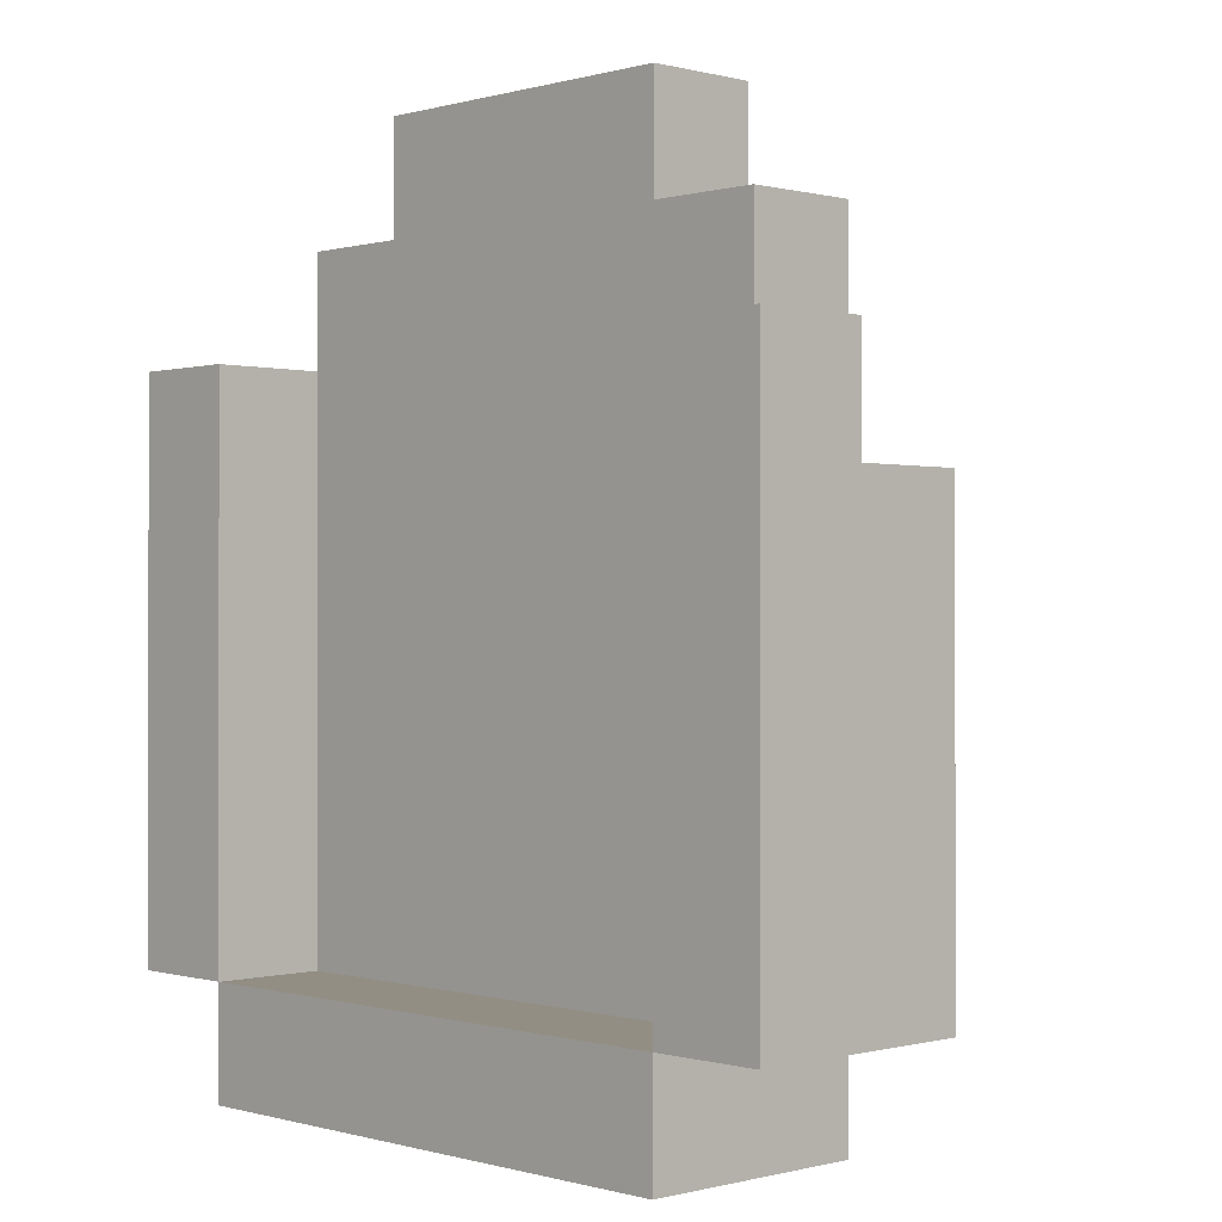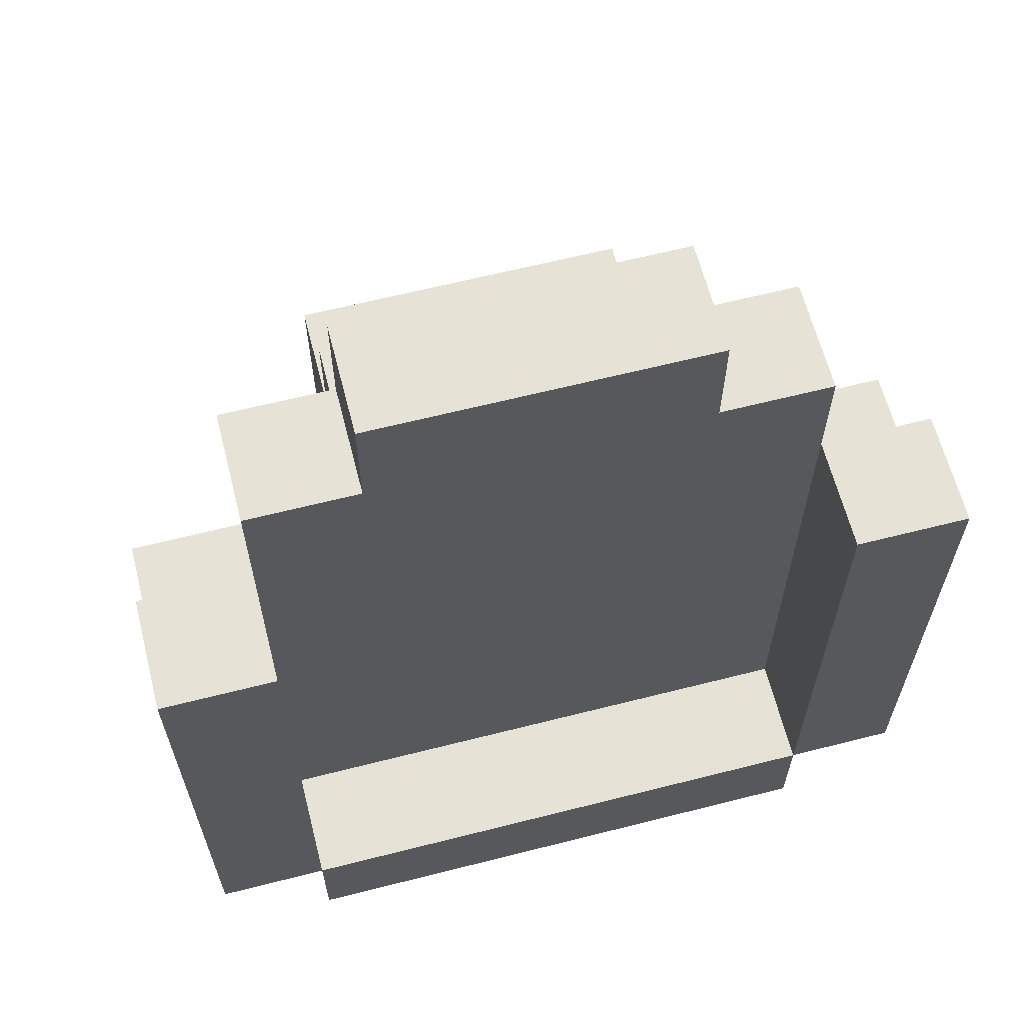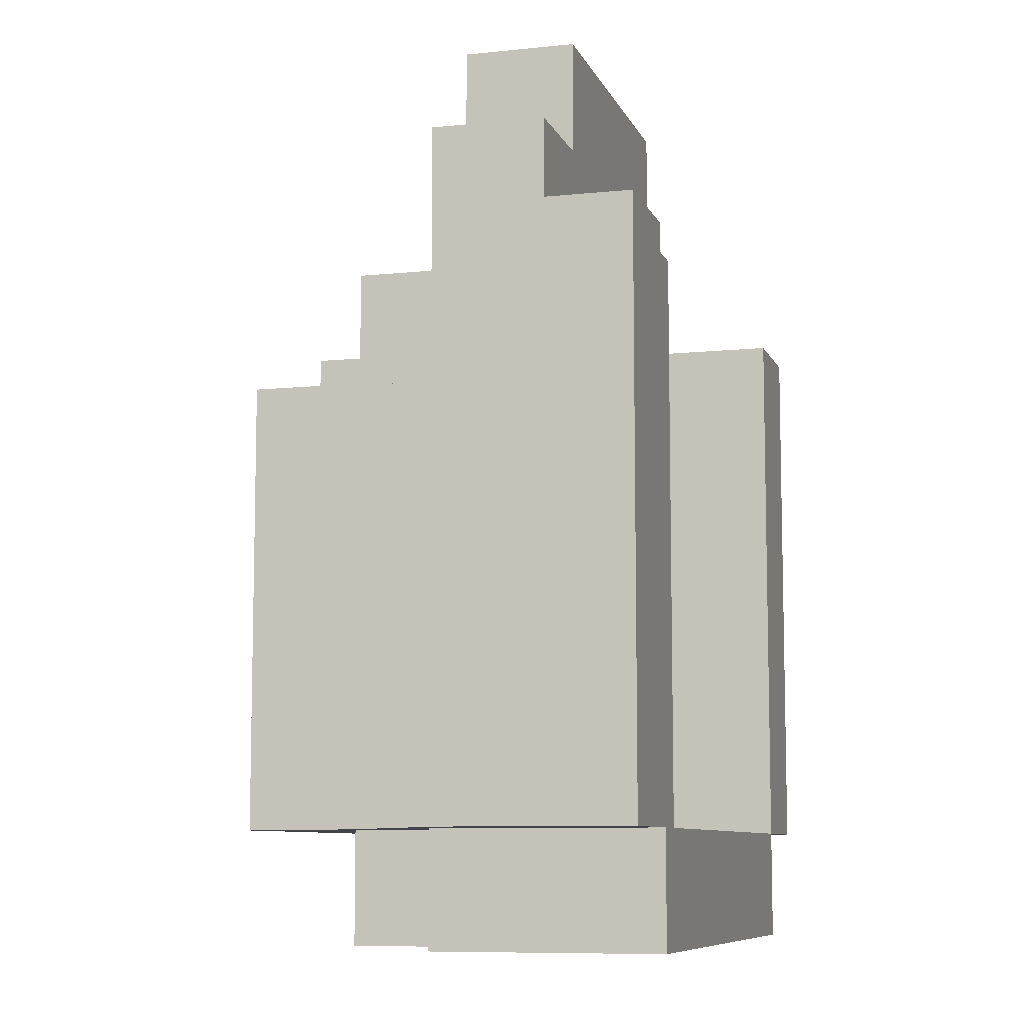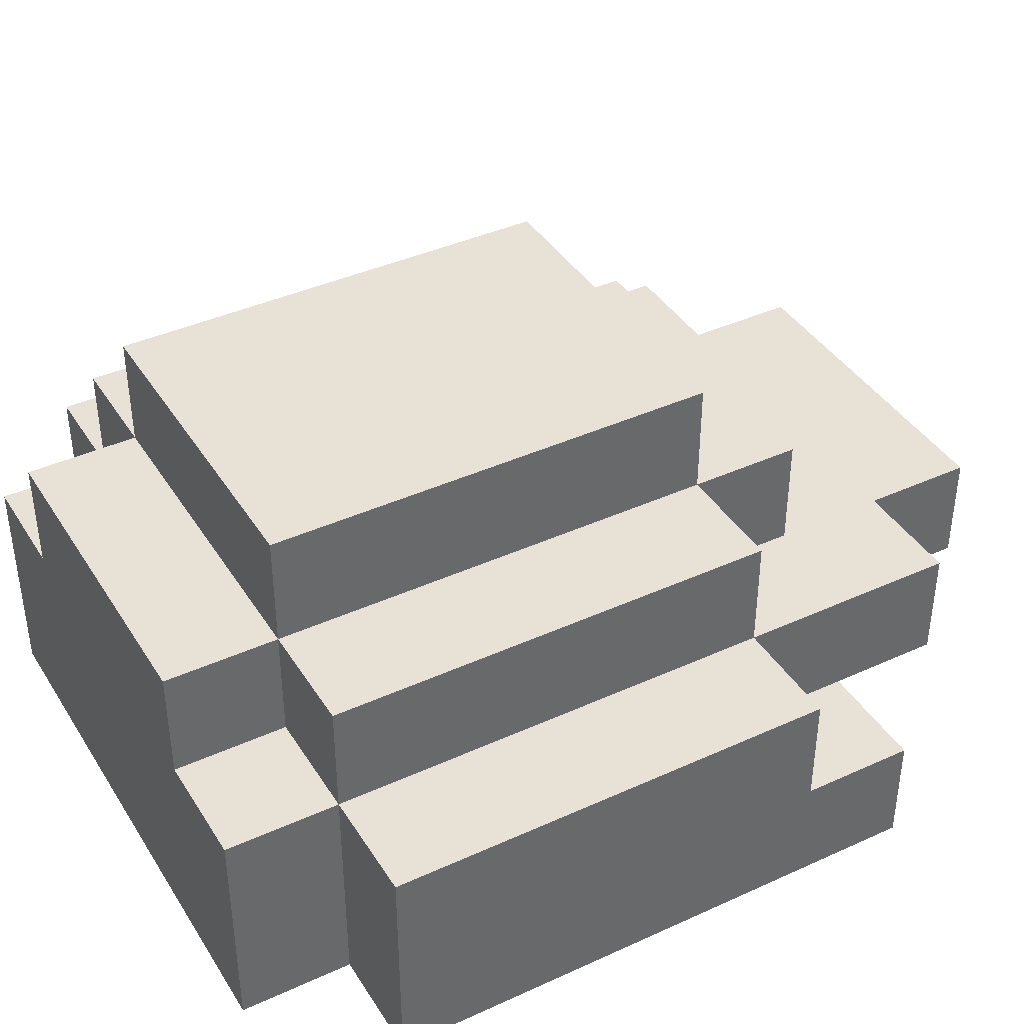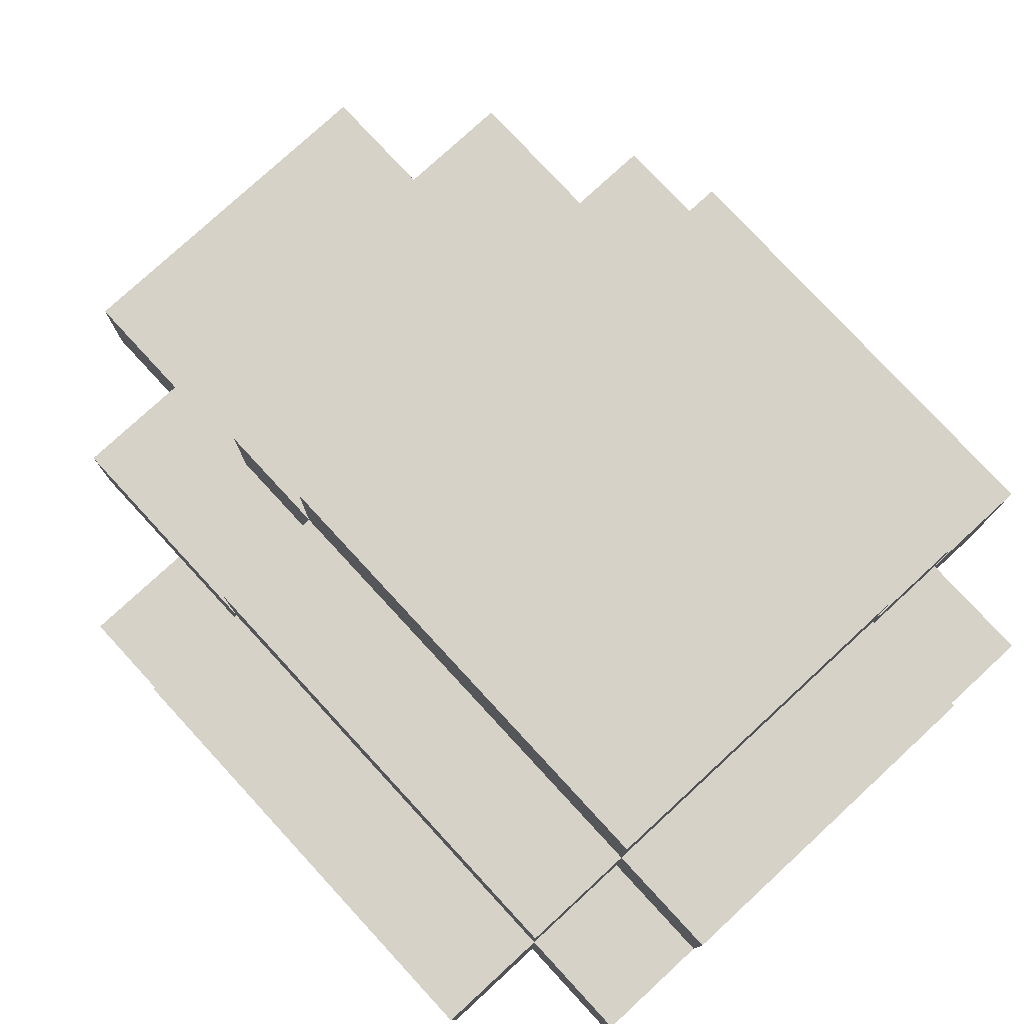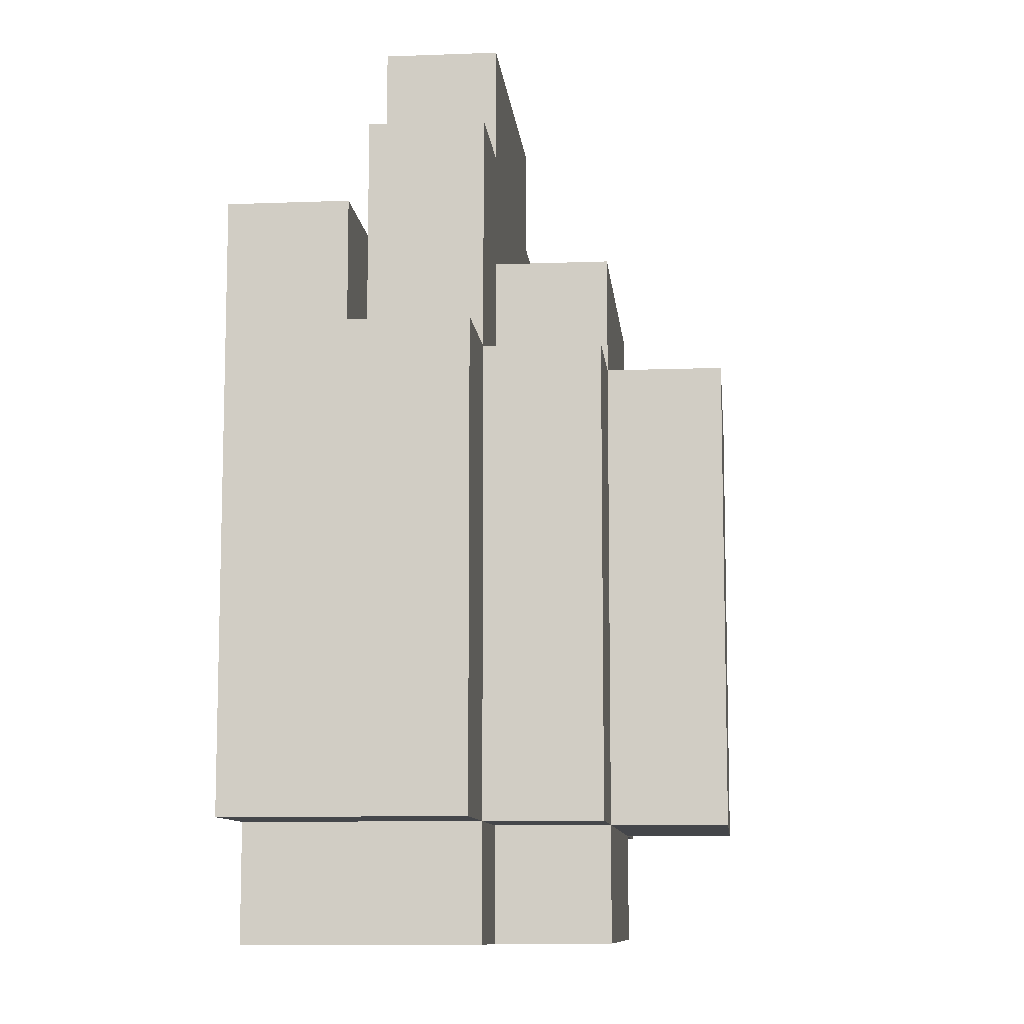
<metadata>
{"format":"obj","ext":"obj","renderer":"f3d","projection":"perspective","resolution":1024,"background":"white","views":[{"elev":-0.1,"azim":46.3,"up":"+Z"},{"elev":63.3,"azim":-14.4,"up":"+Z"},{"elev":-8.5,"azim":-74.0,"up":"+Z"},{"elev":40.1,"azim":-119.3,"up":"+Y"},{"elev":78.0,"azim":137.3,"up":"+Y"},{"elev":-9.8,"azim":95.6,"up":"+Z"}]}
</metadata>
<code>
o
v -0.35 0.25 0.25
v -0.35 0.25 -0.25
v -0.35 0.35 0.25
v -0.35 0.35 0.15
v -0.35 0.45 0.15
v -0.35 0.45 -0.25
v -0.25 0.25 -0.25
v -0.25 0.25 -0.35
v -0.25 0.35 0.35
v -0.25 0.35 0.25
v -0.25 0.35 0.15
v -0.25 0.45 0.35
v -0.25 0.45 0.15
v -0.25 0.45 -0.25
v -0.25 0.45 -0.35
v -0.25 0.55 0.15
v -0.25 0.55 -0.25
v -0.15 0.35 0.45
v -0.15 0.35 0.35
v -0.15 0.45 0.45
v -0.15 0.45 0.35
v -0.15 0.45 0.25
v -0.15 0.45 0.15
v -0.15 0.45 -0.25
v -0.15 0.45 -0.35
v -0.15 0.55 0.25
v -0.15 0.55 0.15
v -0.15 0.55 -0.25
v -0.15 0.55 -0.35
v -0.15 0.65 0.15
v -0.15 0.65 -0.25
v 0.25 0.25 0.25
v 0.25 0.25 -0.25
v 0.25 0.35 0.25
v 0.25 0.35 -0.25
v -0.25 0.25 0.25
v -0.25 0.25 -0.25
v -0.25 0.35 0.25
v -0.25 0.35 -0.25
v 0.15 0.35 0.45
v 0.15 0.35 0.35
v 0.15 0.45 0.45
v 0.15 0.45 0.35
v 0.15 0.45 0.25
v 0.15 0.45 0.15
v 0.15 0.45 -0.25
v 0.15 0.45 -0.35
v 0.15 0.55 0.25
v 0.15 0.55 0.15
v 0.15 0.55 -0.25
v 0.15 0.55 -0.35
v 0.15 0.65 0.15
v 0.15 0.65 -0.25
v 0.25 0.25 -0.25
v 0.25 0.25 -0.35
v 0.25 0.35 0.35
v 0.25 0.35 0.25
v 0.25 0.35 0.15
v 0.25 0.45 0.35
v 0.25 0.45 0.15
v 0.25 0.45 -0.25
v 0.25 0.45 -0.35
v 0.25 0.55 0.15
v 0.25 0.55 -0.25
v 0.35 0.25 0.25
v 0.35 0.25 -0.25
v 0.35 0.35 0.25
v 0.35 0.35 0.15
v 0.35 0.45 0.15
v 0.35 0.45 -0.25
v -0.15 0.35 0.45
v -0.15 0.45 0.45
v 0.15 0.35 0.45
v 0.15 0.45 0.45
v -0.25 0.35 0.35
v -0.25 0.45 0.35
v -0.15 0.35 0.35
v -0.15 0.45 0.35
v 0.15 0.35 0.35
v 0.15 0.45 0.35
v 0.25 0.35 0.35
v 0.25 0.45 0.35
v -0.35 0.25 0.25
v -0.35 0.35 0.25
v -0.25 0.25 0.25
v -0.25 0.35 0.25
v -0.15 0.45 0.25
v -0.15 0.55 0.25
v 0.15 0.45 0.25
v 0.15 0.55 0.25
v 0.25 0.25 0.25
v 0.25 0.35 0.25
v 0.35 0.25 0.25
v 0.35 0.35 0.25
v -0.35 0.35 0.15
v -0.35 0.45 0.15
v -0.25 0.35 0.15
v -0.25 0.45 0.15
v -0.25 0.55 0.15
v -0.15 0.45 0.15
v -0.15 0.55 0.15
v -0.15 0.65 0.15
v 0.15 0.45 0.15
v 0.15 0.55 0.15
v 0.15 0.65 0.15
v 0.25 0.35 0.15
v 0.25 0.45 0.15
v 0.25 0.55 0.15
v 0.35 0.35 0.15
v 0.35 0.45 0.15
v -0.25 0.25 -0.25
v -0.25 0.35 -0.25
v 0.25 0.25 -0.25
v 0.25 0.35 -0.25
v -0.35 0.25 -0.25
v -0.35 0.45 -0.25
v -0.25 0.25 -0.25
v -0.25 0.45 -0.25
v -0.25 0.55 -0.25
v -0.15 0.45 -0.25
v -0.15 0.55 -0.25
v -0.15 0.65 -0.25
v 0.15 0.45 -0.25
v 0.15 0.55 -0.25
v 0.15 0.65 -0.25
v 0.25 0.25 -0.25
v 0.25 0.45 -0.25
v 0.25 0.55 -0.25
v 0.35 0.25 -0.25
v 0.35 0.45 -0.25
v -0.25 0.25 -0.35
v -0.25 0.45 -0.35
v -0.15 0.45 -0.35
v -0.15 0.55 -0.35
v 0.15 0.45 -0.35
v 0.15 0.55 -0.35
v 0.25 0.25 -0.35
v 0.25 0.45 -0.35
v -0.35 0.25 0.25
v -0.25 0.25 0.25
v 0.25 0.25 0.25
v 0.35 0.25 0.25
v -0.35 0.25 -0.25
v -0.25 0.25 -0.25
v 0.25 0.25 -0.25
v 0.35 0.25 -0.25
v -0.25 0.25 -0.35
v 0.25 0.25 -0.35
v -0.15 0.35 0.45
v 0.15 0.35 0.45
v -0.25 0.35 0.35
v -0.15 0.35 0.35
v 0.15 0.35 0.35
v 0.25 0.35 0.35
v -0.25 0.35 0.25
v 0.25 0.35 0.25
v -0.25 0.35 -0.25
v 0.25 0.35 -0.25
v -0.35 0.35 0.25
v -0.25 0.35 0.25
v 0.25 0.35 0.25
v 0.35 0.35 0.25
v -0.35 0.35 0.15
v -0.25 0.35 0.15
v 0.25 0.35 0.15
v 0.35 0.35 0.15
v -0.15 0.45 0.45
v 0.15 0.45 0.45
v -0.25 0.45 0.35
v -0.15 0.45 0.35
v 0.15 0.45 0.35
v 0.25 0.45 0.35
v -0.15 0.45 0.25
v 0.15 0.45 0.25
v -0.35 0.45 0.15
v -0.25 0.45 0.15
v -0.15 0.45 0.15
v 0.15 0.45 0.15
v 0.25 0.45 0.15
v 0.35 0.45 0.15
v -0.35 0.45 -0.25
v -0.25 0.45 -0.25
v -0.15 0.45 -0.25
v 0.15 0.45 -0.25
v 0.25 0.45 -0.25
v 0.35 0.45 -0.25
v -0.25 0.45 -0.35
v -0.15 0.45 -0.35
v 0.15 0.45 -0.35
v 0.25 0.45 -0.35
v -0.15 0.55 0.25
v 0.15 0.55 0.25
v -0.25 0.55 0.15
v -0.15 0.55 0.15
v 0.15 0.55 0.15
v 0.25 0.55 0.15
v -0.25 0.55 -0.25
v -0.15 0.55 -0.25
v 0.15 0.55 -0.25
v 0.25 0.55 -0.25
v -0.15 0.55 -0.35
v 0.15 0.55 -0.35
v -0.15 0.65 0.15
v 0.15 0.65 0.15
v -0.15 0.65 -0.25
v 0.15 0.65 -0.25
f 3 2 1
f 4 2 3
f 5 2 4
f 6 2 5
f 12 10 9
f 12 11 10
f 13 11 12
f 14 8 7
f 15 8 14
f 16 14 13
f 17 14 16
f 20 19 18
f 21 19 20
f 26 23 22
f 27 23 26
f 28 25 24
f 29 25 28
f 30 28 27
f 31 28 30
f 34 33 32
f 35 33 34
f 36 37 38
f 38 37 39
f 40 41 42
f 42 41 43
f 44 45 48
f 48 45 49
f 46 47 50
f 50 47 51
f 49 50 52
f 52 50 53
f 56 57 59
f 57 58 59
f 59 58 60
f 54 55 61
f 61 55 62
f 60 61 63
f 63 61 64
f 65 66 67
f 67 66 68
f 68 66 69
f 69 66 70
f 73 72 71
f 74 72 73
f 77 76 75
f 78 76 77
f 81 80 79
f 82 80 81
f 85 84 83
f 86 84 85
f 89 88 87
f 90 88 89
f 93 92 91
f 94 92 93
f 97 96 95
f 98 96 97
f 100 99 98
f 101 99 100
f 104 102 101
f 105 102 104
f 107 104 103
f 108 104 107
f 109 107 106
f 110 107 109
f 113 112 111
f 114 112 113
f 115 116 117
f 117 116 118
f 118 119 120
f 120 119 121
f 121 122 124
f 124 122 125
f 123 124 127
f 127 124 128
f 126 127 129
f 129 127 130
f 131 132 133
f 131 133 135
f 133 134 135
f 135 134 136
f 131 135 137
f 137 135 138
f 143 140 139
f 144 140 143
f 145 142 141
f 146 142 145
f 147 145 144
f 148 145 147
f 152 150 149
f 153 150 152
f 155 152 151
f 155 154 153
f 155 153 152
f 156 154 155
f 157 156 155
f 158 156 157
f 159 160 163
f 163 160 164
f 161 162 165
f 165 162 166
f 167 168 170
f 170 168 171
f 169 170 173
f 171 172 173
f 170 171 173
f 173 172 174
f 169 173 176
f 176 173 177
f 174 172 178
f 178 172 179
f 175 176 181
f 181 176 182
f 179 180 185
f 185 180 186
f 182 183 187
f 187 183 188
f 184 185 189
f 189 185 190
f 191 192 194
f 194 192 195
f 193 194 197
f 197 194 198
f 195 196 199
f 199 196 200
f 198 199 201
f 201 199 202
f 203 204 205
f 205 204 206

</code>
